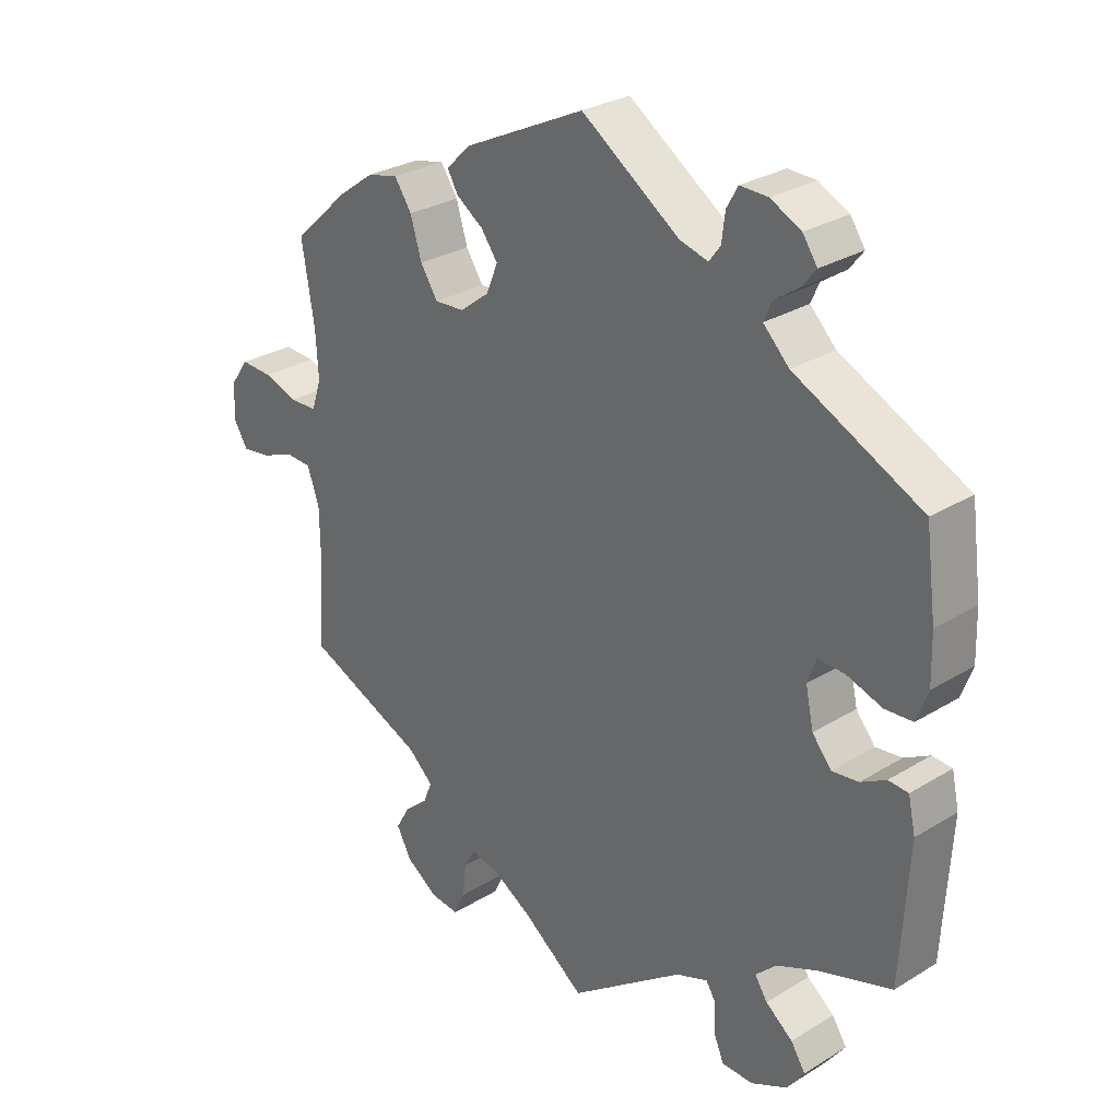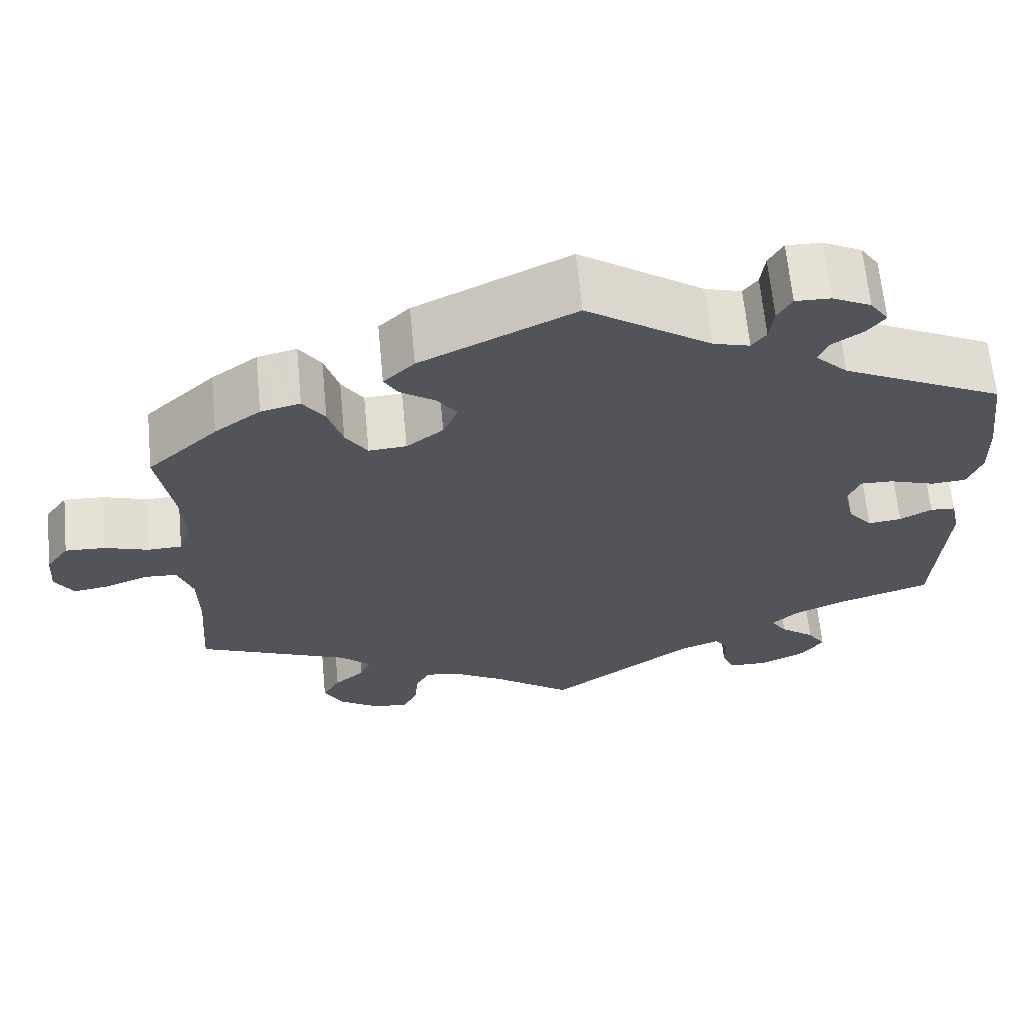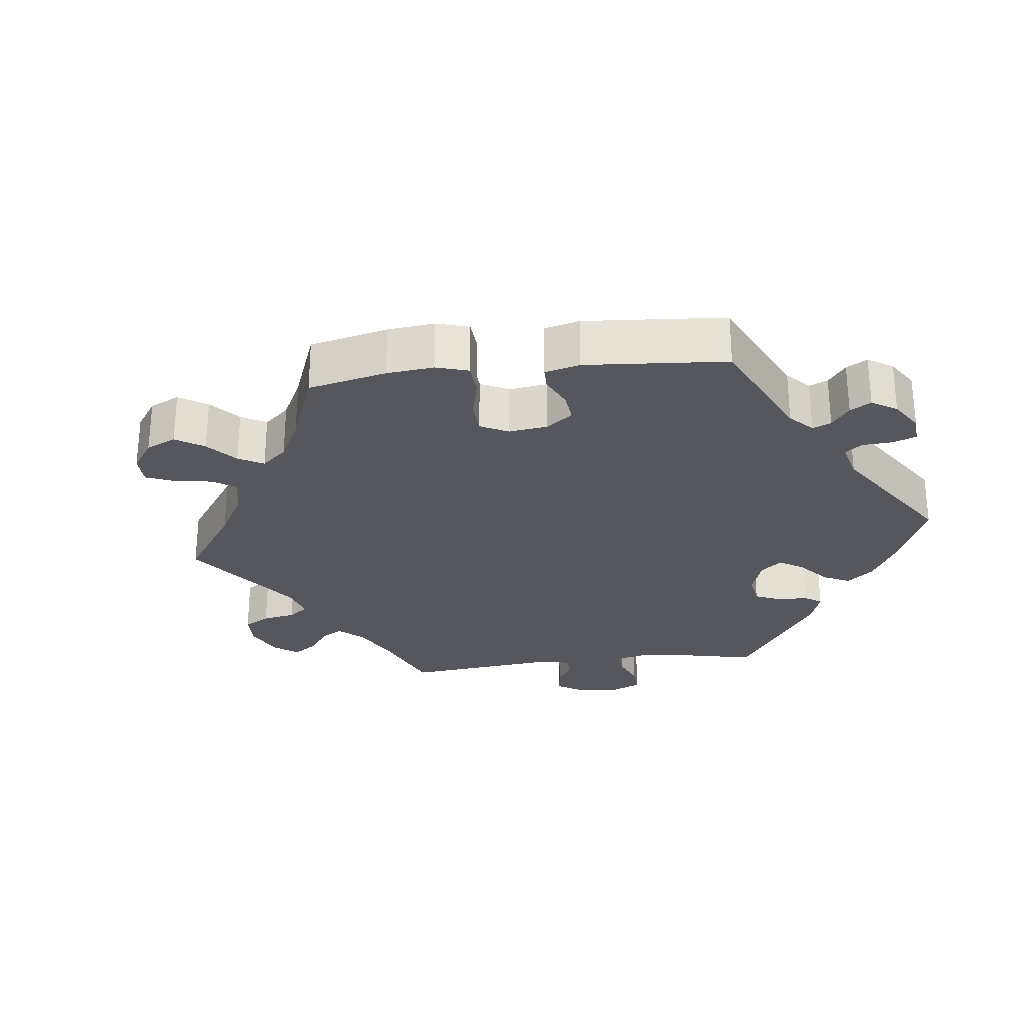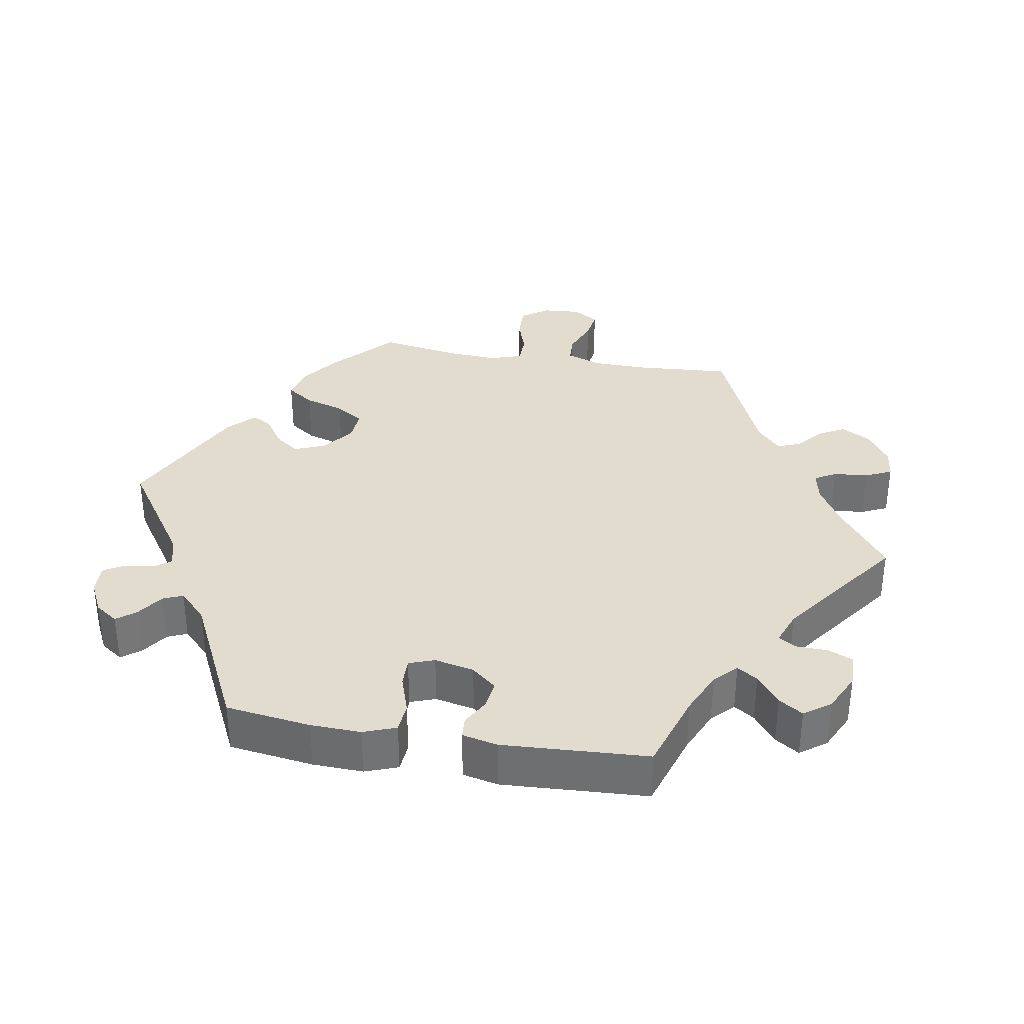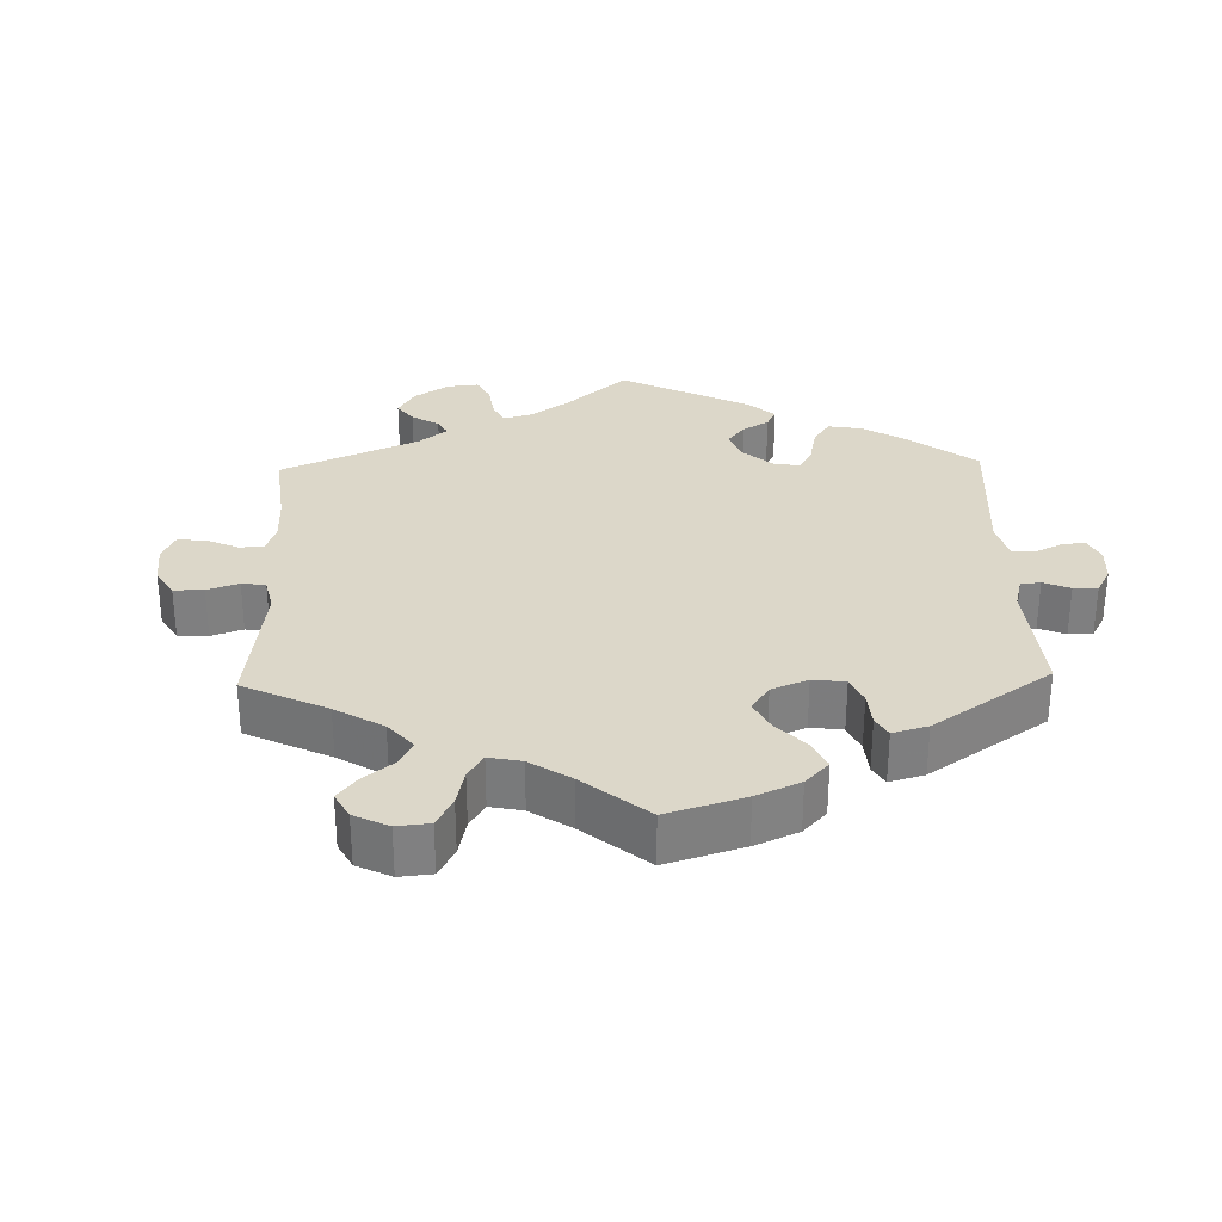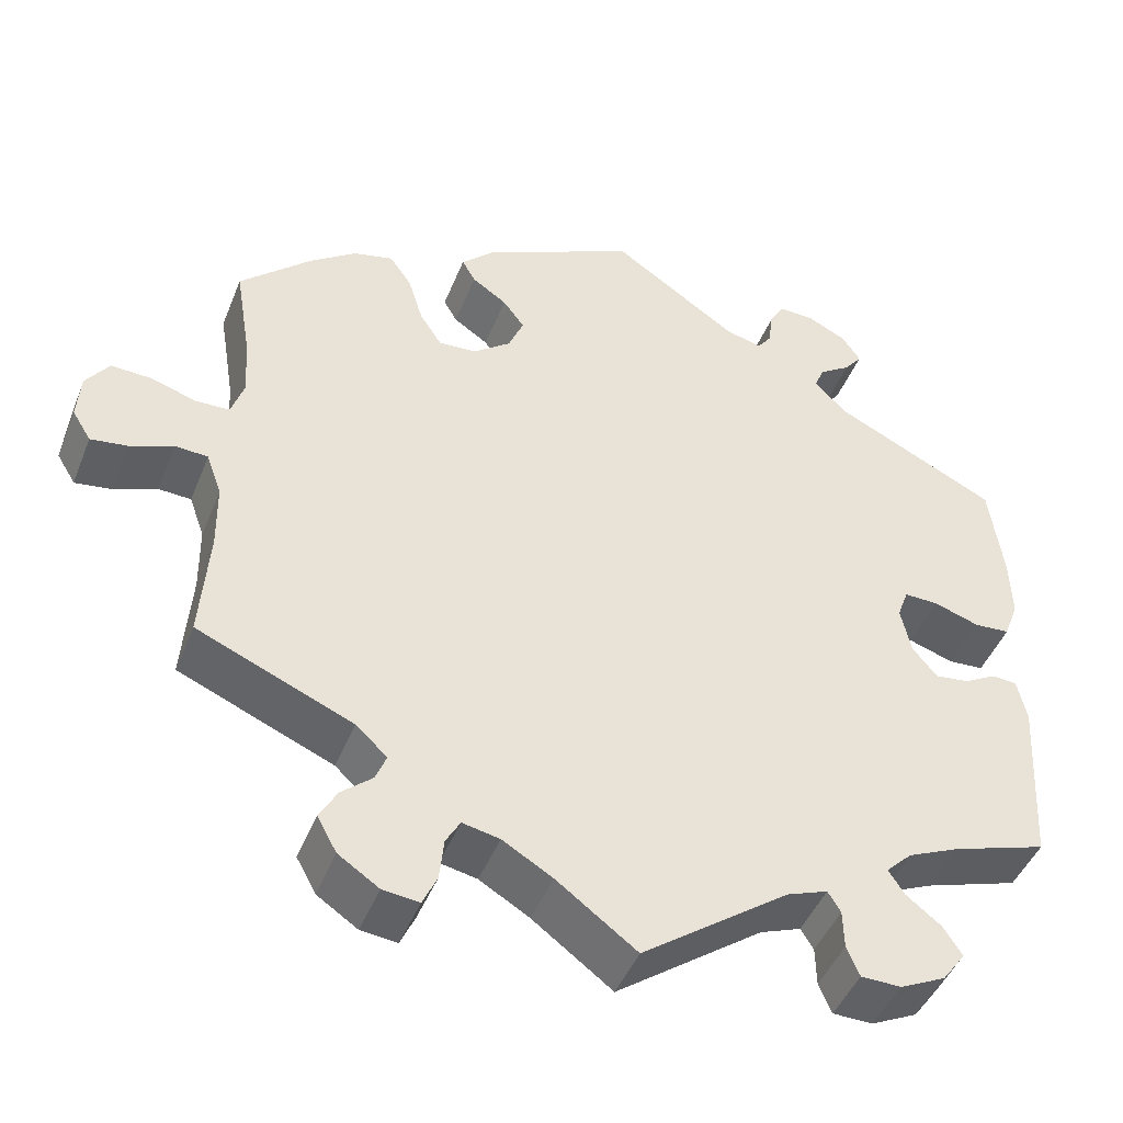
<metadata>
{"format":"obj","ext":"obj","renderer":"f3d","projection":"perspective","resolution":1024,"background":"white","views":[{"elev":28.6,"azim":47.4,"up":"+Z"},{"elev":65.4,"azim":-5.5,"up":"+Z"},{"elev":-27.5,"azim":-23.2,"up":"+Y"},{"elev":34.6,"azim":99.9,"up":"+Y"},{"elev":30.3,"azim":-61.6,"up":"+Y"},{"elev":-45.5,"azim":-21.1,"up":"+Z"}]}
</metadata>
<code>
v 0.148 0.07 0.477
v 0.191 0.07 0.465
v 0.208 0.07 0.488
v 0.213 0.07 0.529
v 0.23 0.07 0.559
v 0.272 0.07 0.558
v 0.318 0.07 0.535
v 0.34 0.07 0.503
v 0.319 0.07 0.476
v 0.282 0.07 0.451
v 0.27 0.07 0.423
v 0.309 0.07 0.384
v 0.501 0.07 0.29
v 0.517 0.07 0.17
v 0.519 0.07 0.099
v 0.502 0.07 0.053
v 0.46 0.07 0.05
v 0.406 0.07 0.068
v 0.366 0.07 0.069
v 0.353 0.07 0.033
v 0.365 0.07 -0.023
v 0.394 0.07 -0.058
v 0.434 0.07 -0.053
v 0.472 0.07 -0.032
v 0.502 0.07 -0.034
v 0.513 0.07 -0.084
v 0.501 0.07 -0.289
v 0.39 0.07 -0.325
v 0.329 0.07 -0.352
v 0.298 0.07 -0.382
v 0.317 0.07 -0.411
v 0.358 0.07 -0.443
v 0.38 0.07 -0.477
v 0.353 0.07 -0.514
v 0.299 0.07 -0.54
v 0.252 0.07 -0.539
v 0.237 0.07 -0.504
v 0.236 0.07 -0.458
v 0.221 0.07 -0.434
v 0.173 0.07 -0.452
v 0 0.07 -0.578
v -0.094 0.07 -0.508
v -0.153 0.07 -0.473
v -0.197 0.07 -0.464
v -0.214 0.07 -0.494
v -0.219 0.07 -0.543
v -0.236 0.07 -0.58
v -0.279 0.07 -0.575
v -0.327 0.07 -0.543
v -0.35 0.07 -0.501
v -0.329 0.07 -0.464
v -0.293 0.07 -0.433
v -0.28 0.07 -0.401
v -0.317 0.07 -0.367
v -0.5 0.07 -0.289
v -0.49 0.07 -0.157
v -0.491 0.07 -0.078
v -0.509 0.07 -0.027
v -0.548 0.07 -0.025
v -0.599 0.07 -0.045
v -0.642 0.07 -0.051
v -0.664 0.07 -0.015
v -0.66 0.07 0.039
v -0.633 0.07 0.077
v -0.585 0.07 0.075
v -0.533 0.07 0.058
v -0.492 0.07 0.059
v -0.477 0.07 0.104
v -0.481 0.07 0.173
v -0.5 0.07 0.289
v -0.416 0.07 0.367
v -0.361 0.07 0.407
v -0.314 0.07 0.418
v -0.288 0.07 0.38
v -0.271 0.07 0.324
v -0.245 0.07 0.284
v -0.2 0.07 0.287
v -0.156 0.07 0.321
v -0.138 0.07 0.364
v -0.163 0.07 0.398
v -0.204 0.07 0.426
v -0.22 0.07 0.454
v -0.183 0.07 0.49
v 0 0.07 0.578
v 0.148 0 0.477
v 0.191 0 0.465
v 0.208 0 0.488
v 0.213 0 0.529
v 0.23 0 0.559
v 0.272 0 0.558
v 0.318 0 0.535
v 0.34 0 0.503
v 0.319 0 0.476
v 0.282 0 0.451
v 0.27 0 0.423
v 0.309 0 0.384
v 0.501 0 0.29
v 0.517 0 0.17
v 0.519 0 0.099
v 0.502 0 0.053
v 0.46 0 0.05
v 0.406 0 0.068
v 0.366 0 0.069
v 0.353 0 0.033
v 0.365 0 -0.023
v 0.394 0 -0.058
v 0.434 0 -0.053
v 0.472 0 -0.032
v 0.502 0 -0.034
v 0.513 0 -0.084
v 0.501 0 -0.289
v 0.39 0 -0.325
v 0.329 0 -0.352
v 0.298 0 -0.382
v 0.317 0 -0.411
v 0.358 0 -0.443
v 0.38 0 -0.477
v 0.353 0 -0.514
v 0.299 0 -0.54
v 0.252 0 -0.539
v 0.237 0 -0.504
v 0.236 0 -0.458
v 0.221 0 -0.434
v 0.173 0 -0.452
v 0 0 -0.578
v -0.094 0 -0.508
v -0.153 0 -0.473
v -0.197 0 -0.464
v -0.214 0 -0.494
v -0.219 0 -0.543
v -0.236 0 -0.58
v -0.279 0 -0.575
v -0.327 0 -0.543
v -0.35 0 -0.501
v -0.329 0 -0.464
v -0.293 0 -0.433
v -0.28 0 -0.401
v -0.317 0 -0.367
v -0.5 0 -0.289
v -0.49 0 -0.157
v -0.491 0 -0.078
v -0.509 0 -0.027
v -0.548 0 -0.025
v -0.599 0 -0.045
v -0.642 0 -0.051
v -0.664 0 -0.015
v -0.66 0 0.039
v -0.633 0 0.077
v -0.585 0 0.075
v -0.533 0 0.058
v -0.492 0 0.059
v -0.477 0 0.104
v -0.481 0 0.173
v -0.5 0 0.289
v -0.416 0 0.367
v -0.361 0 0.407
v -0.314 0 0.418
v -0.288 0 0.38
v -0.271 0 0.324
v -0.245 0 0.284
v -0.2 0 0.287
v -0.156 0 0.321
v -0.138 0 0.364
v -0.163 0 0.398
v -0.204 0 0.426
v -0.22 0 0.454
v -0.183 0 0.49
v 0 0 0.578
f 83 84 1
f 80 81 82 83
f 79 80 83 1
f 78 79 1 2
f 77 78 2
f 72 73 74 75
f 72 75 76
f 69 70 71 72
f 68 69 72 76
f 67 68 76 77
f 63 64 65 66
f 63 66 67
f 62 63 67
f 59 60 61 62
f 58 59 62 67
f 57 58 67 77
f 54 55 56
f 53 54 56 57
f 49 50 51 52
f 49 52 53
f 48 49 53
f 45 46 47 48
f 44 45 48 53
f 43 44 53 57
f 40 41 42
f 39 40 42 43
f 35 36 37 38
f 35 38 39
f 34 35 39
f 31 32 33 34
f 30 31 34 39
f 29 30 39 43
f 25 26 27 28
f 23 24 25 28
f 22 23 28 29
f 21 22 29 43
f 15 16 17 18
f 15 18 19
f 12 13 14 15
f 11 12 15 19
f 7 8 9 10
f 7 10 11
f 6 7 11
f 3 4 5 6
f 2 3 6 11
f 20 21 43 57
f 19 20 57 77
f 2 11 19 77
f 85 168 167
f 167 166 165 164
f 85 167 164 163
f 86 85 163 162
f 86 162 161
f 159 158 157 156
f 160 159 156
f 156 155 154 153
f 160 156 153 152
f 161 160 152 151
f 150 149 148 147
f 151 150 147
f 151 147 146
f 146 145 144 143
f 151 146 143 142
f 161 151 142 141
f 140 139 138
f 141 140 138 137
f 136 135 134 133
f 137 136 133
f 137 133 132
f 132 131 130 129
f 137 132 129 128
f 141 137 128 127
f 126 125 124
f 127 126 124 123
f 122 121 120 119
f 123 122 119
f 123 119 118
f 118 117 116 115
f 123 118 115 114
f 127 123 114 113
f 112 111 110 109
f 112 109 108 107
f 113 112 107 106
f 127 113 106 105
f 102 101 100 99
f 103 102 99
f 99 98 97 96
f 103 99 96 95
f 94 93 92 91
f 95 94 91
f 95 91 90
f 90 89 88 87
f 95 90 87 86
f 141 127 105 104
f 161 141 104 103
f 161 103 95 86
f 1 85 86 2
f 2 86 87 3
f 3 87 88 4
f 4 88 89 5
f 5 89 90 6
f 6 90 91 7
f 7 91 92 8
f 8 92 93 9
f 9 93 94 10
f 10 94 95 11
f 11 95 96 12
f 12 96 97 13
f 13 97 98 14
f 14 98 99 15
f 15 99 100 16
f 16 100 101 17
f 17 101 102 18
f 18 102 103 19
f 19 103 104 20
f 20 104 105 21
f 21 105 106 22
f 22 106 107 23
f 23 107 108 24
f 24 108 109 25
f 25 109 110 26
f 26 110 111 27
f 27 111 112 28
f 28 112 113 29
f 29 113 114 30
f 30 114 115 31
f 31 115 116 32
f 32 116 117 33
f 33 117 118 34
f 34 118 119 35
f 35 119 120 36
f 36 120 121 37
f 37 121 122 38
f 38 122 123 39
f 39 123 124 40
f 40 124 125 41
f 41 125 126 42
f 42 126 127 43
f 43 127 128 44
f 44 128 129 45
f 45 129 130 46
f 46 130 131 47
f 47 131 132 48
f 48 132 133 49
f 49 133 134 50
f 50 134 135 51
f 51 135 136 52
f 52 136 137 53
f 53 137 138 54
f 54 138 139 55
f 55 139 140 56
f 56 140 141 57
f 57 141 142 58
f 58 142 143 59
f 59 143 144 60
f 60 144 145 61
f 61 145 146 62
f 62 146 147 63
f 63 147 148 64
f 64 148 149 65
f 65 149 150 66
f 66 150 151 67
f 67 151 152 68
f 68 152 153 69
f 69 153 154 70
f 70 154 155 71
f 71 155 156 72
f 72 156 157 73
f 73 157 158 74
f 74 158 159 75
f 75 159 160 76
f 76 160 161 77
f 77 161 162 78
f 78 162 163 79
f 79 163 164 80
f 80 164 165 81
f 81 165 166 82
f 82 166 167 83
f 83 167 168 84
f 84 168 85 1

</code>
